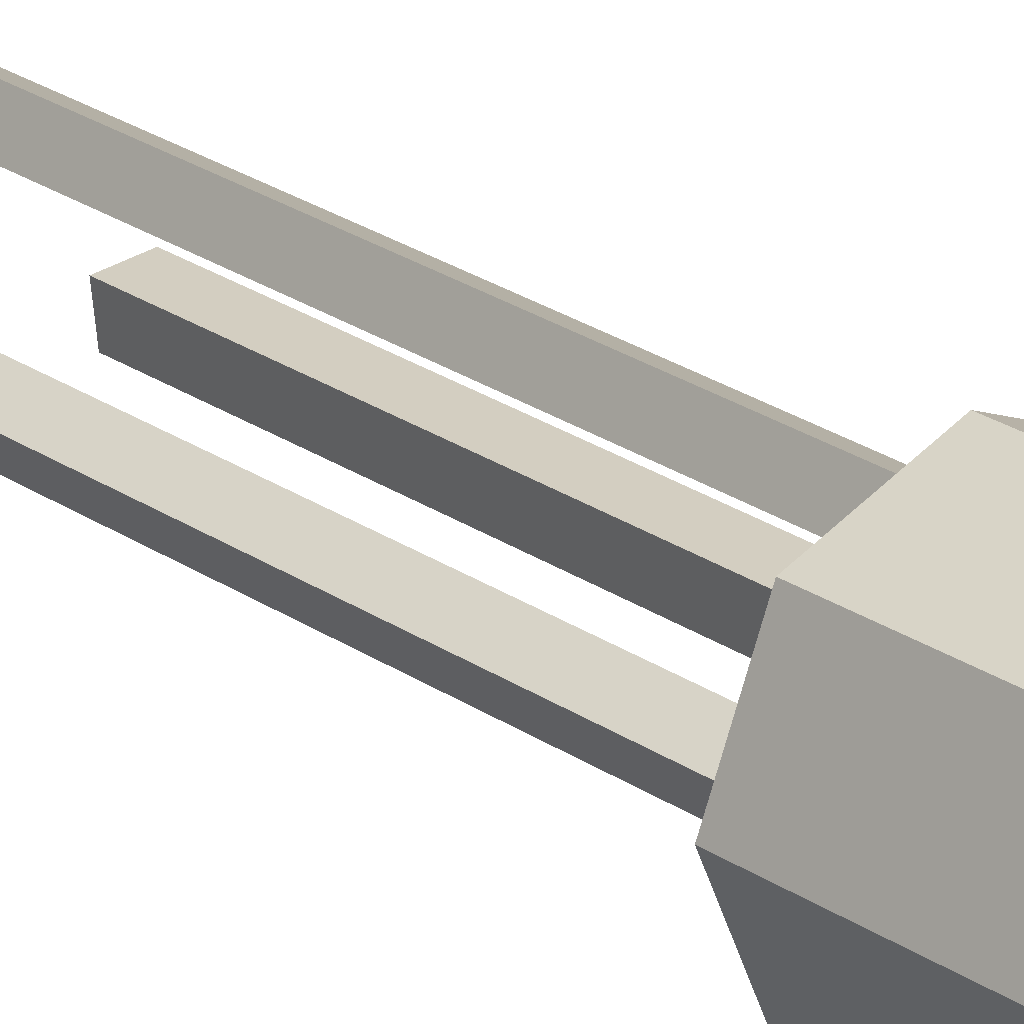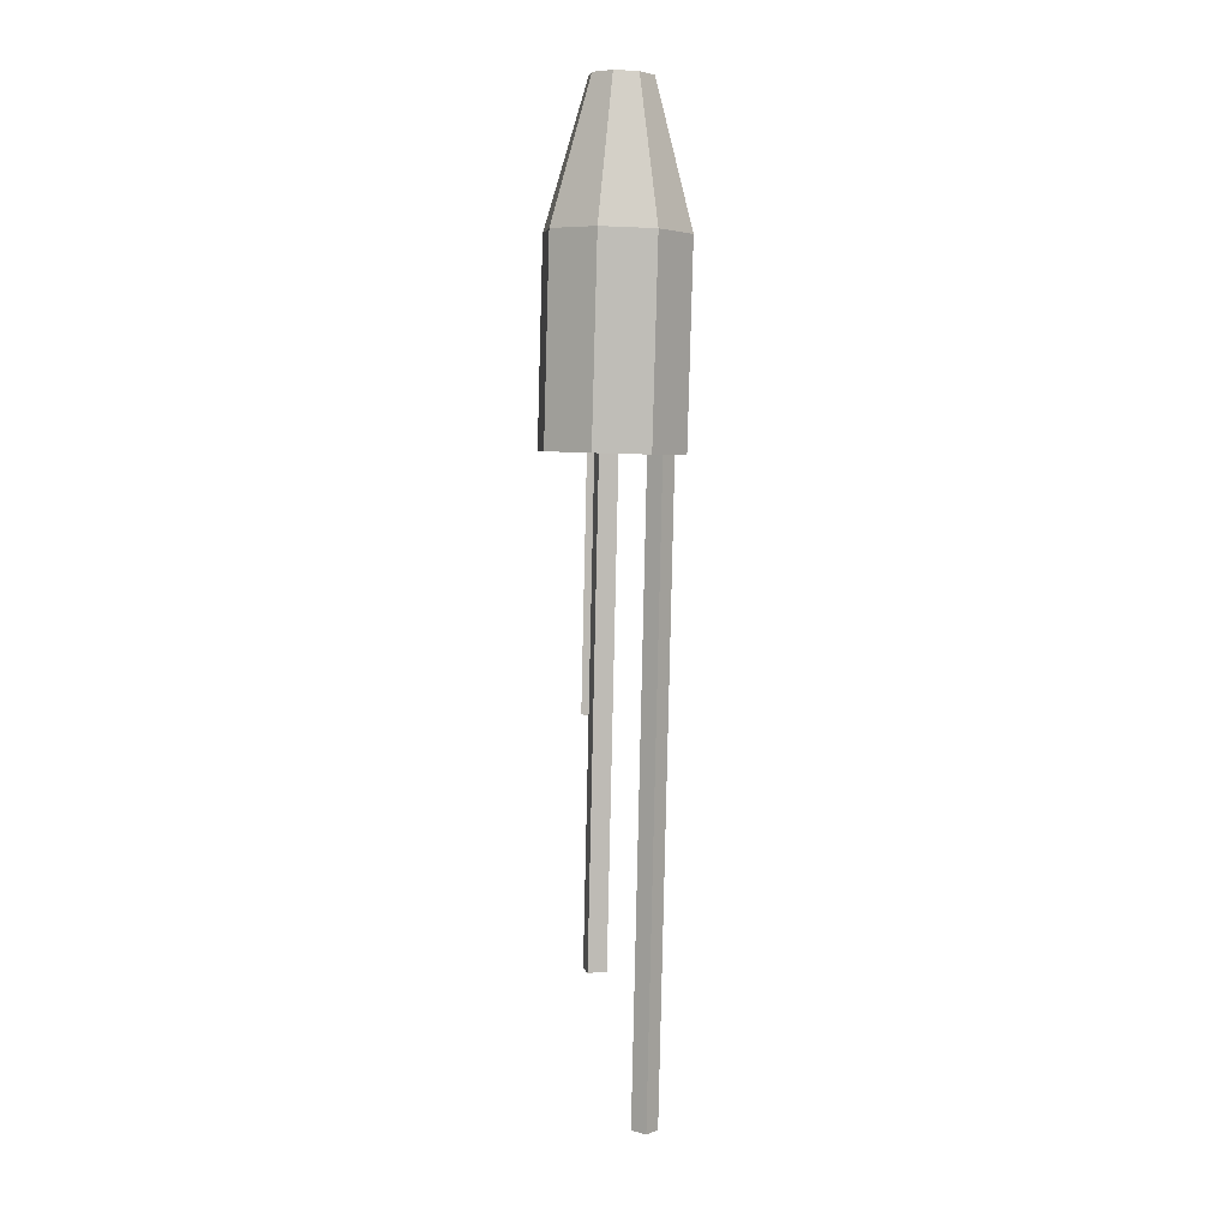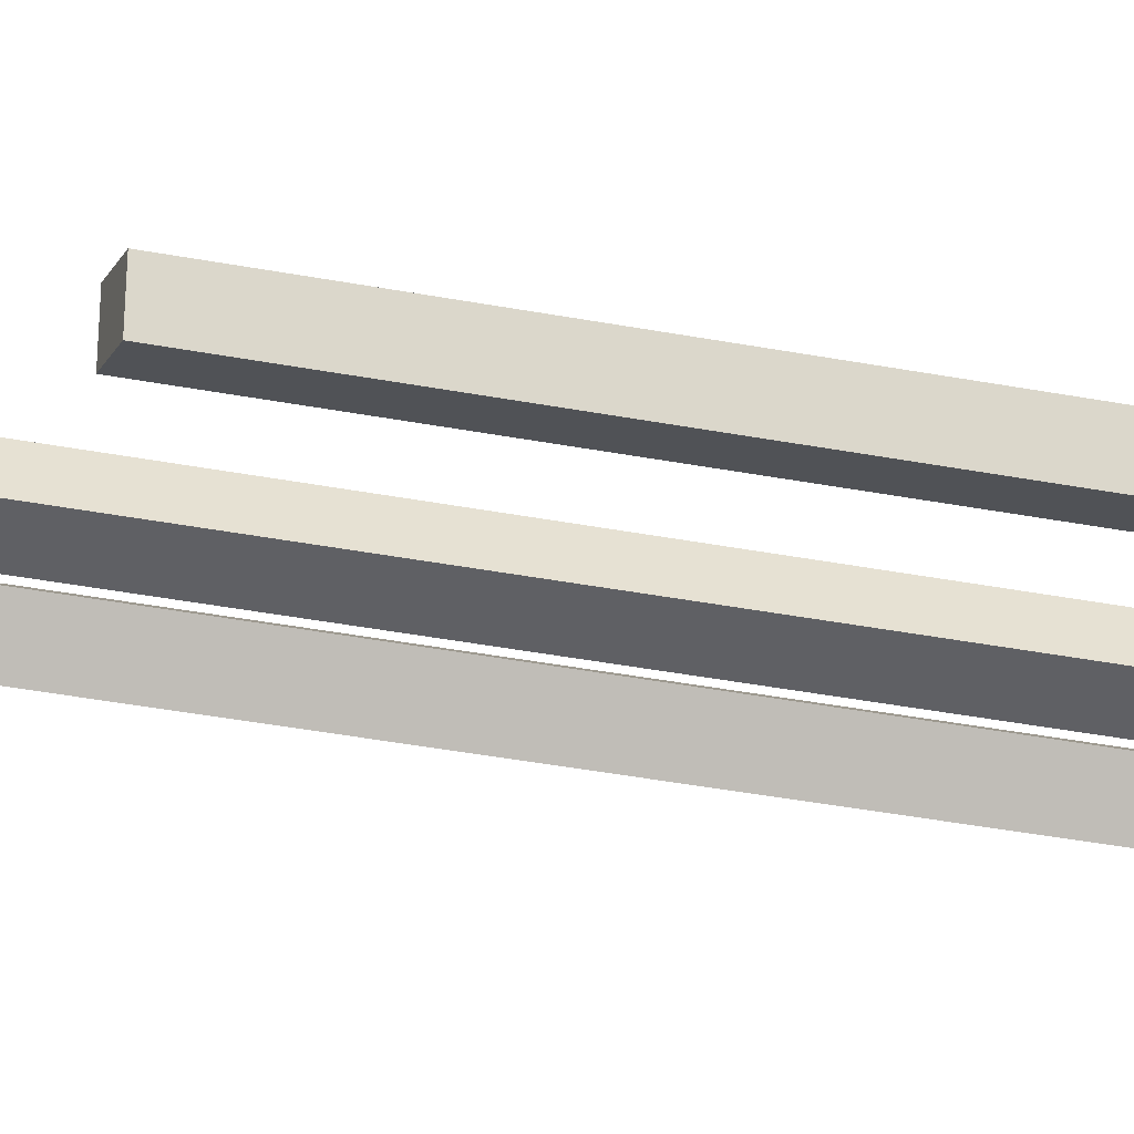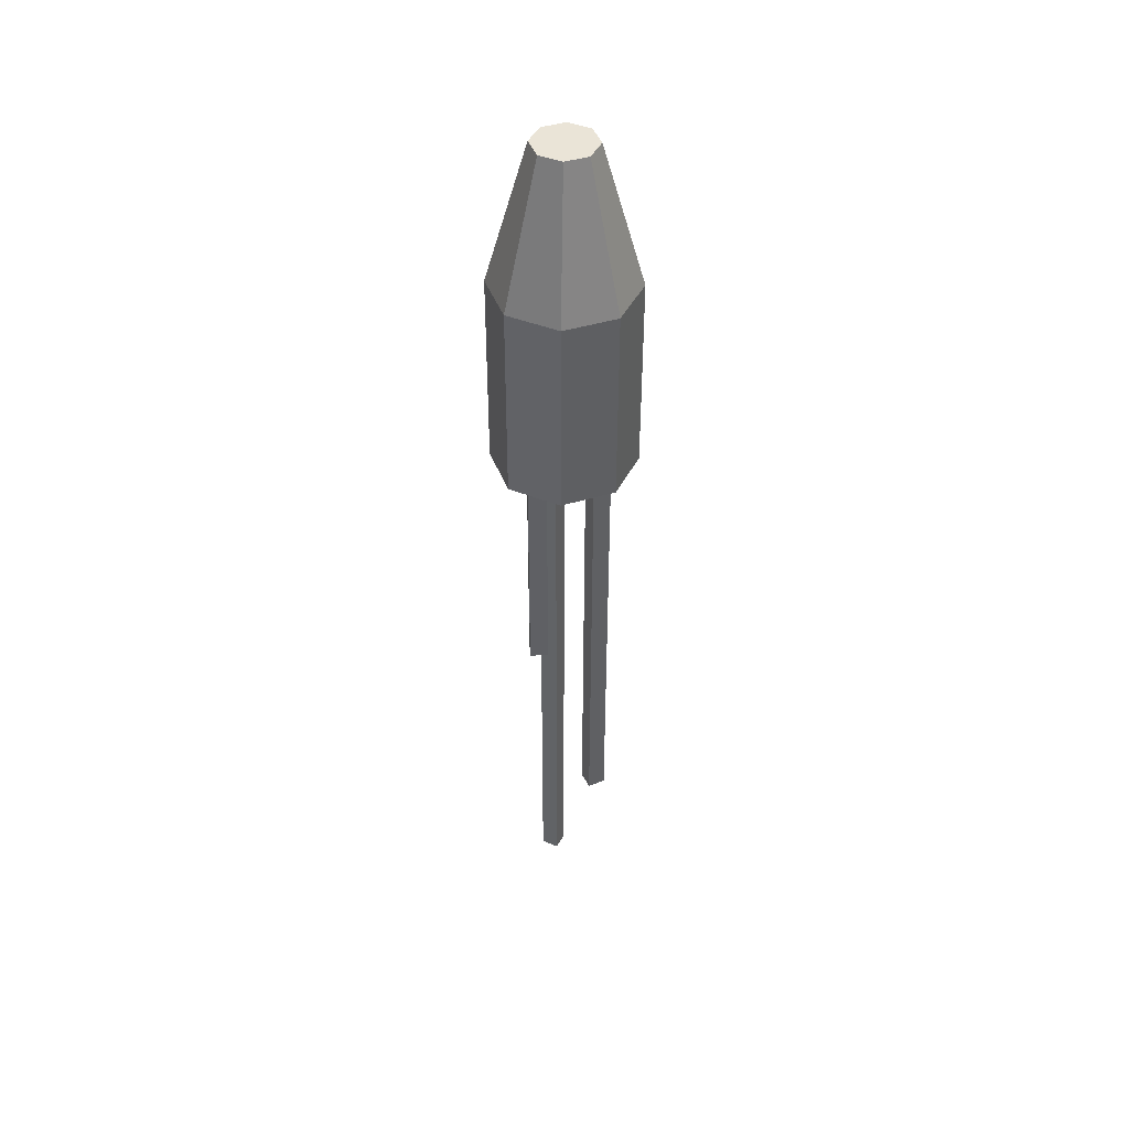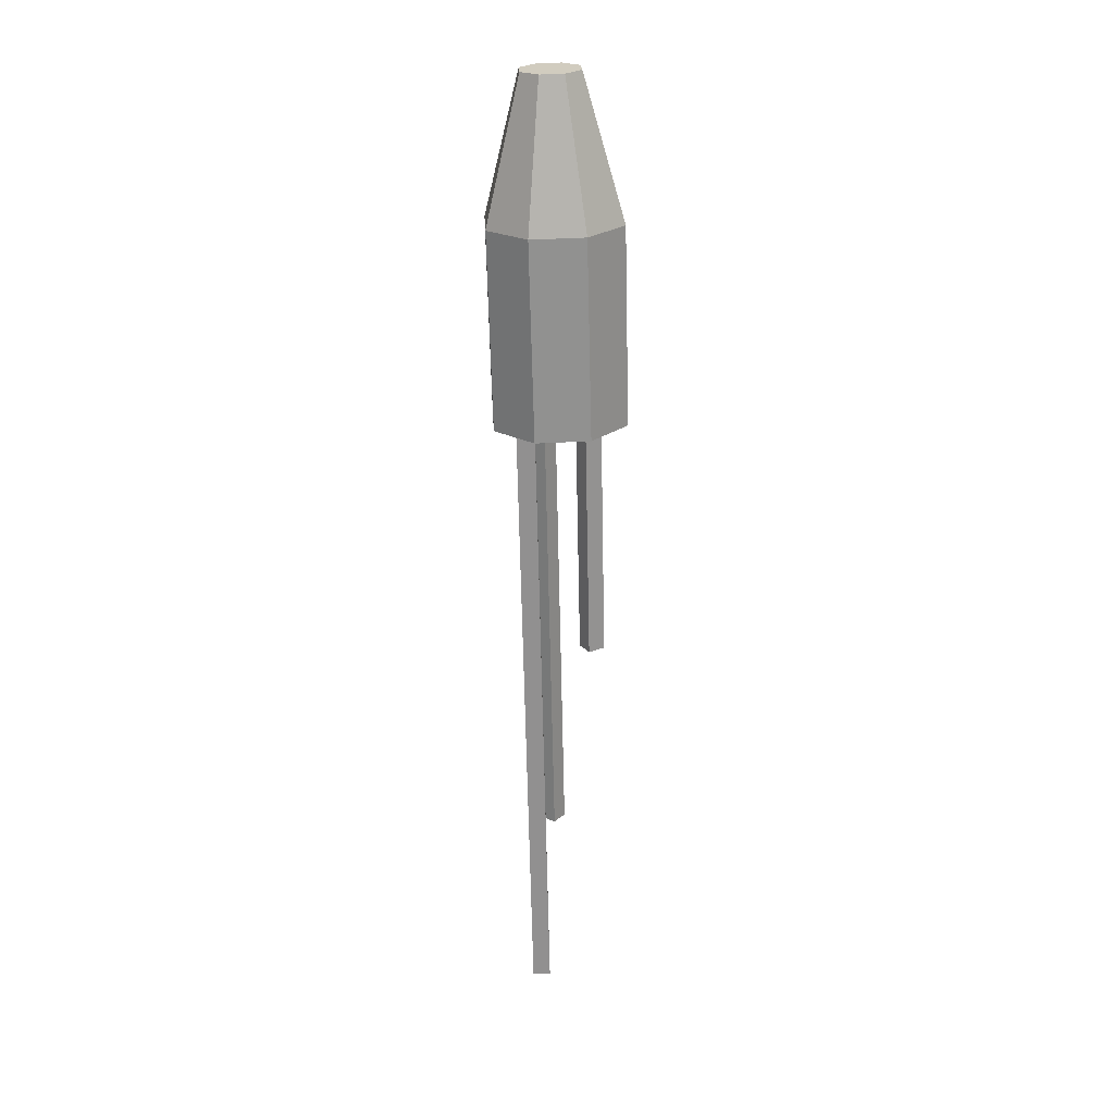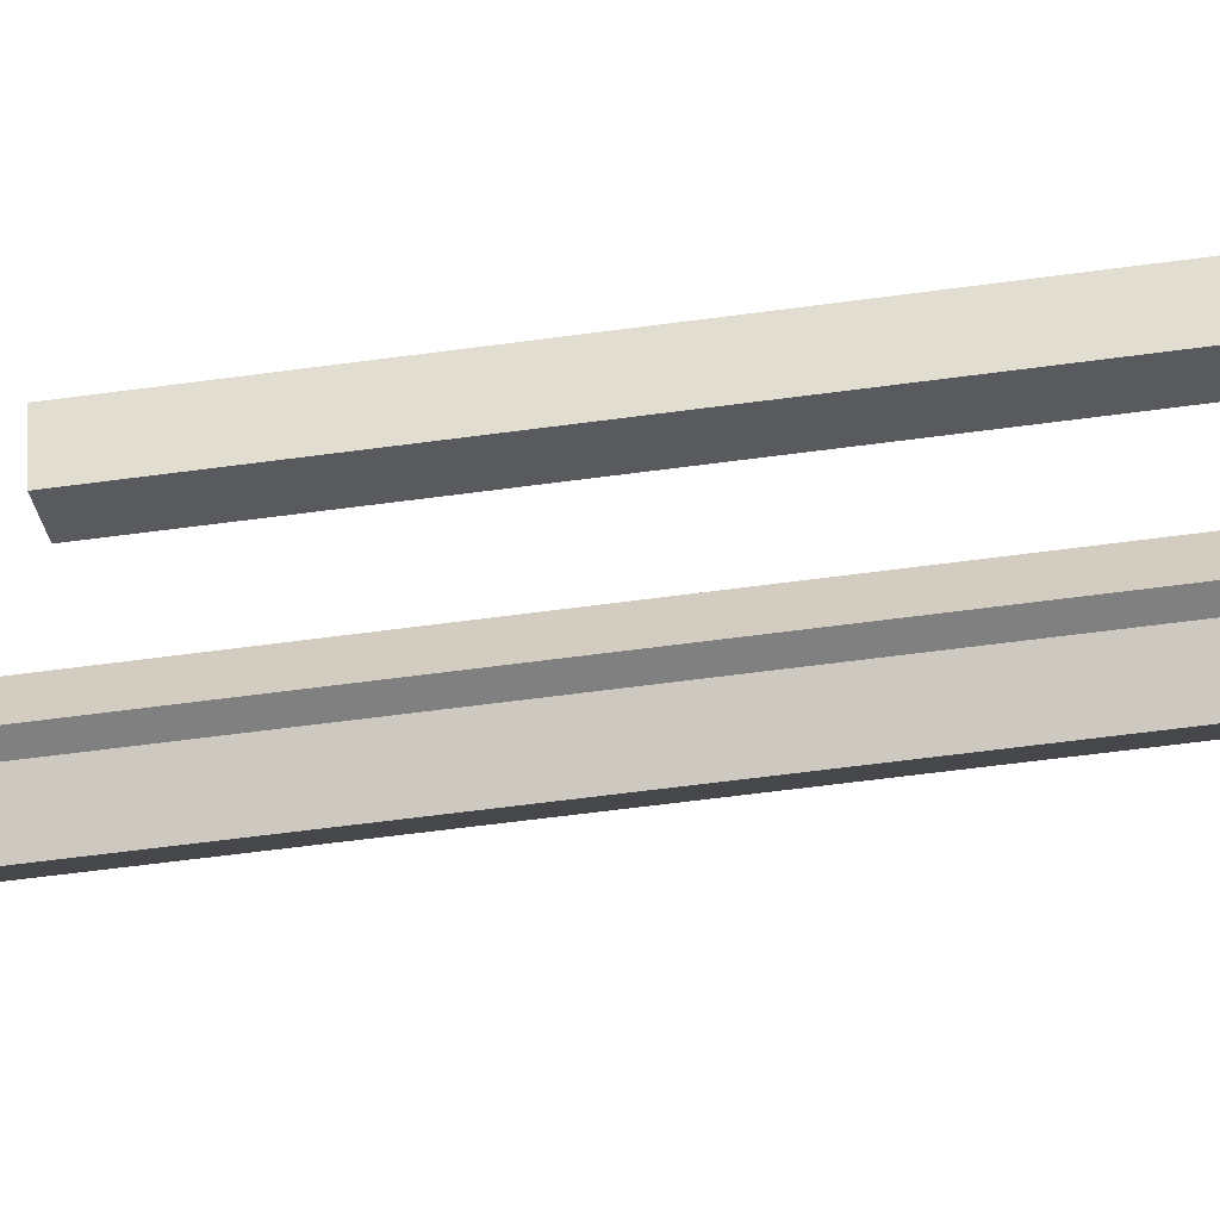
<metadata>
{"format":"obj","ext":"obj","renderer":"f3d","projection":"perspective","resolution":1024,"background":"white","views":[{"elev":22.5,"azim":-38.1,"up":"+Y"},{"elev":4.5,"azim":15.3,"up":"+Z"},{"elev":-26.9,"azim":-106.9,"up":"+Y"},{"elev":45.1,"azim":-86.5,"up":"+Z"},{"elev":23.8,"azim":155.6,"up":"+Z"},{"elev":-37.7,"azim":-77.6,"up":"+Y"}]}
</metadata>
<code>
o Bala_Cylinder.003
v 0.45 4.07 2.531
v 0.5254 4.015 3.202
v 0.5484 4.113 2.528
v 0.5685 4.034 3.201
v 0.6482 4.073 2.525
v 0.6121 4.016 3.2
v 0.6909 3.975 2.524
v 0.6308 3.973 3.199
v 0.6514 3.875 2.525
v 0.6135 3.93 3.2
v 0.5529 3.832 2.528
v 0.5704 3.911 3.201
v 0.4531 3.872 2.531
v 0.5268 3.928 3.202
v 0.4105 3.97 2.532
v 0.5081 3.971 3.202
v 0.4609 4.07 2.924
v 0.5594 4.113 2.921
v 0.6592 4.073 2.918
v 0.7019 3.975 2.917
v 0.6624 3.875 2.918
v 0.5639 3.832 2.921
v 0.4641 3.872 2.924
v 0.4215 3.97 2.925
v 0.5577 3.984 3.201
v 0.5692 3.989 3.201
v 0.5808 3.984 3.2
v 0.5858 3.973 3.2
v 0.5812 3.961 3.2
v 0.5697 3.956 3.201
v 0.5581 3.961 3.201
v 0.5531 3.972 3.201
v 0.5104 4.011 2.529
v 0.5498 4.028 2.528
v 0.5897 4.013 2.527
v 0.6068 3.973 2.527
v 0.591 3.933 2.527
v 0.5516 3.916 2.528
v 0.5117 3.932 2.529
v 0.4946 3.971 2.53
f 17 2 4 18
f 18 4 6 19
f 19 6 8 20
f 20 8 10 21
f 21 10 12 22
f 22 12 14 23
f 12 10 29 30
f 23 14 16 24
f 24 16 2 17
f 7 9 37 36
f 15 24 17 1
f 13 23 24 15
f 11 22 23 13
f 9 21 22 11
f 7 20 21 9
f 5 19 20 7
f 3 18 19 5
f 1 17 18 3
f 26 25 32 31 30 29 28 27
f 2 16 32 25
f 4 2 25 26
f 8 6 27 28
f 14 12 30 31
f 10 8 28 29
f 16 14 31 32
f 6 4 26 27
f 33 34 35 36 37 38 39 40
f 13 15 40 39
f 3 5 35 34
f 9 11 38 37
f 15 1 33 40
f 1 3 34 33
f 5 7 36 35
f 11 13 39 38
o Estela_1_Cube.006
v 0.6129 3.992 2.556
v 0.6272 4.025 2.555
v 0.5827 3.992 1.266
v 0.597 4.025 1.266
v 0.6459 3.978 2.555
v 0.6602 4.011 2.555
v 0.6157 3.978 1.265
v 0.63 4.011 1.265
f 41 42 44 43
f 43 44 48 47
f 47 48 46 45
f 43 47 45 41
f 48 44 42 46
o Estela_2_Cube.007
v 0.4962 4.002 2.558
v 0.492 4.037 2.558
v 0.4841 4.002 2.044
v 0.4799 4.037 2.044
v 0.5319 4.006 2.557
v 0.5277 4.042 2.557
v 0.5199 4.006 2.043
v 0.5157 4.042 2.043
f 49 50 52 51
f 51 52 56 55
f 55 56 54 53
f 51 55 53 49
f 56 52 50 54
o Estela_3_Cube.008
v 0.5666 3.933 2.557
v 0.5839 3.901 2.556
v 0.5439 3.933 1.587
v 0.5612 3.901 1.587
v 0.535 3.915 2.558
v 0.5523 3.884 2.557
v 0.5123 3.915 1.588
v 0.5296 3.884 1.588
f 57 58 60 59
f 59 60 64 63
f 63 64 62 61
f 59 63 61 57
f 64 60 58 62
o Fogonazo_Cylinder.004
v 0.5665 3.959 2.397
v 0.5665 3.959 2.397
v 0.5665 3.959 2.397
v 0.5665 3.959 2.397
v 0.5665 3.959 2.397
v 0.5665 3.959 2.397
v 0.5665 3.959 2.397
v 0.5665 3.959 2.397
v 0.5665 3.959 2.397
v 0.5665 3.959 2.397
v 0.5665 3.959 2.397
v 0.5665 3.959 2.397
v 0.5665 3.959 2.397
v 0.5665 3.959 2.397
v 0.5665 3.959 2.397
v 0.5665 3.959 2.397
v 0.5665 3.959 2.397
v 0.5665 3.959 2.397
v 0.5665 3.959 2.397
v 0.5665 3.959 2.397
v 0.5665 3.959 2.397
v 0.5665 3.959 2.397
v 0.5665 3.959 2.397
v 0.5665 3.959 2.397
v 0.5665 3.959 2.397
f 66 68 89
f 66 67 69 68
f 68 70 88
f 68 69 71 70
f 70 72 87
f 70 71 73 72
f 72 74 86
f 72 73 75 74
f 74 76 84
f 74 75 77 76
f 76 78 85
f 76 77 79 78
f 78 80 83
f 78 79 81 80
f 80 66 82
f 80 81 67 66
f 65 80 82
f 66 65 82
f 80 65 83
f 65 78 83
f 76 65 84
f 65 74 84
f 78 65 85
f 65 76 85
f 74 65 86
f 65 72 86
f 72 65 87
f 65 70 87
f 70 65 88
f 65 68 88
f 65 66 89
f 68 65 89
f 69 67 81 79 77 75 73 71

</code>
